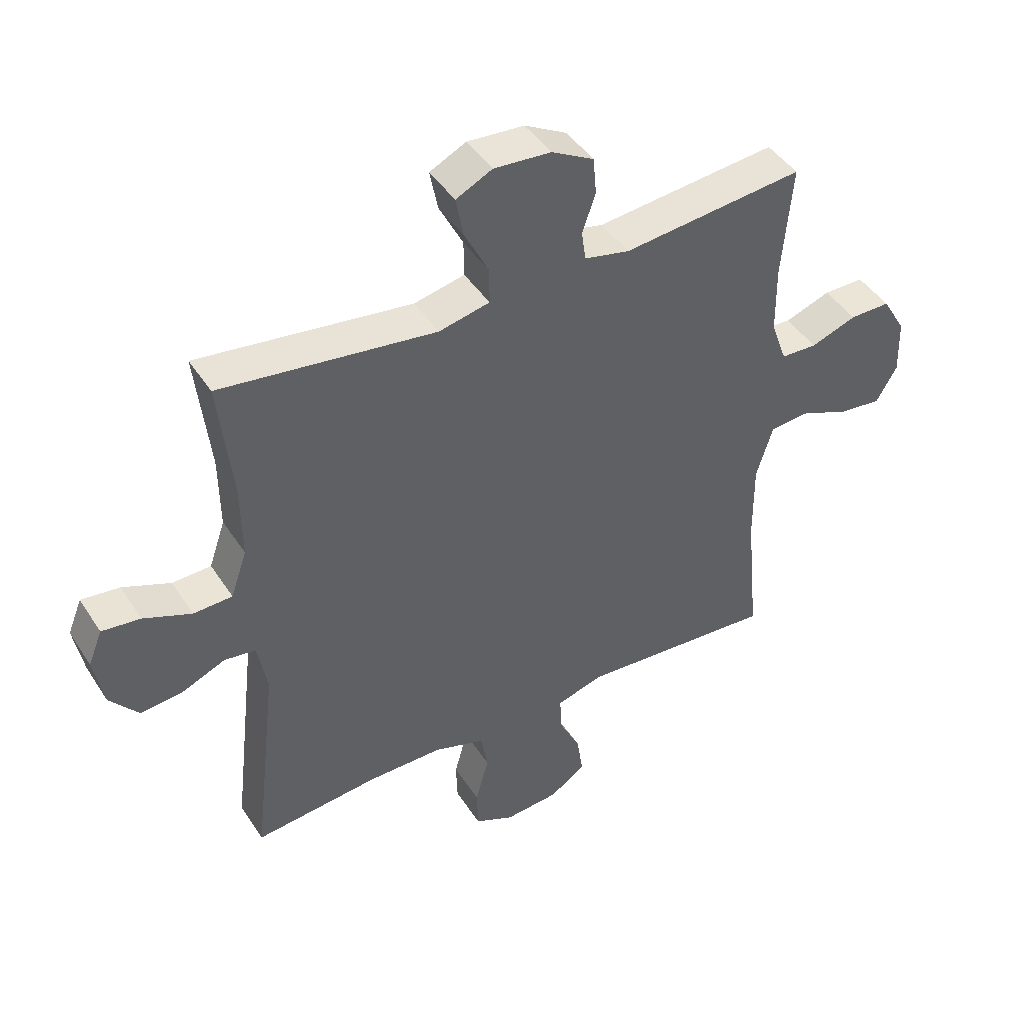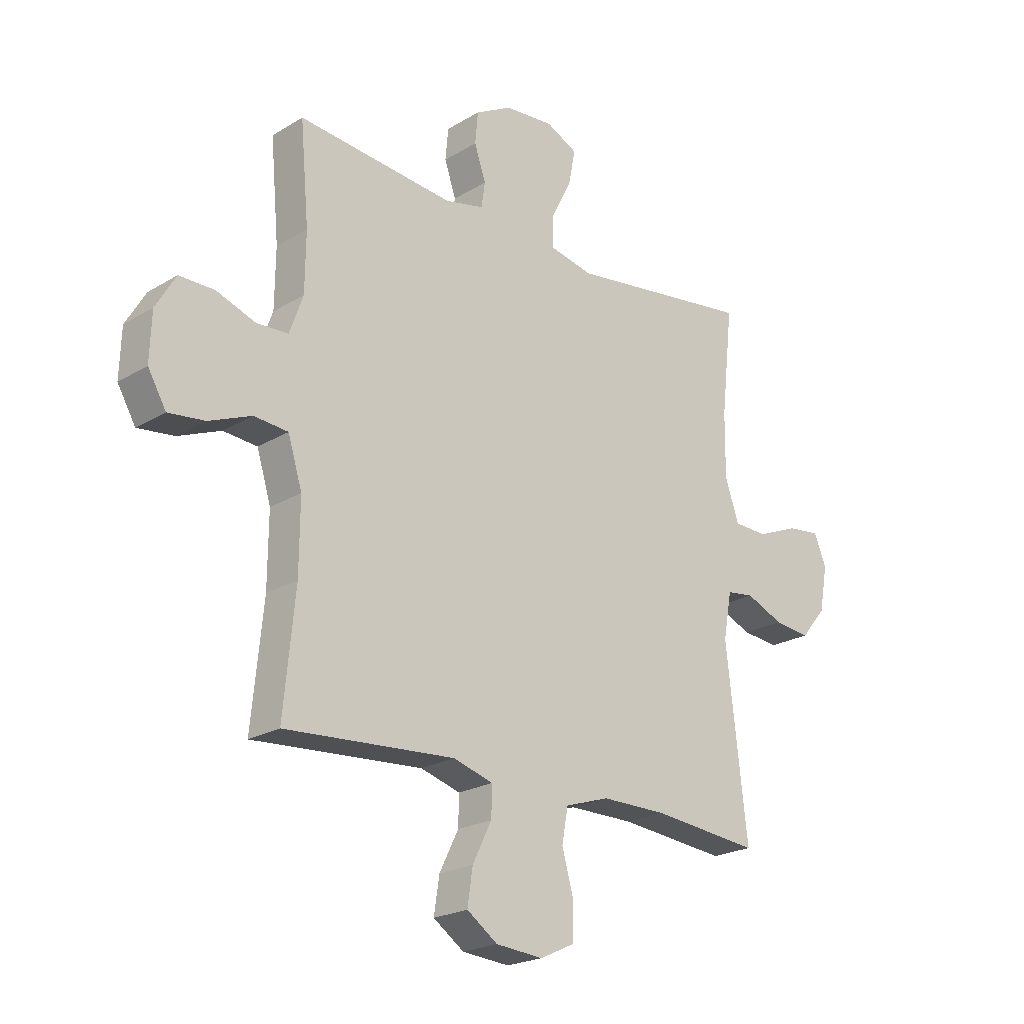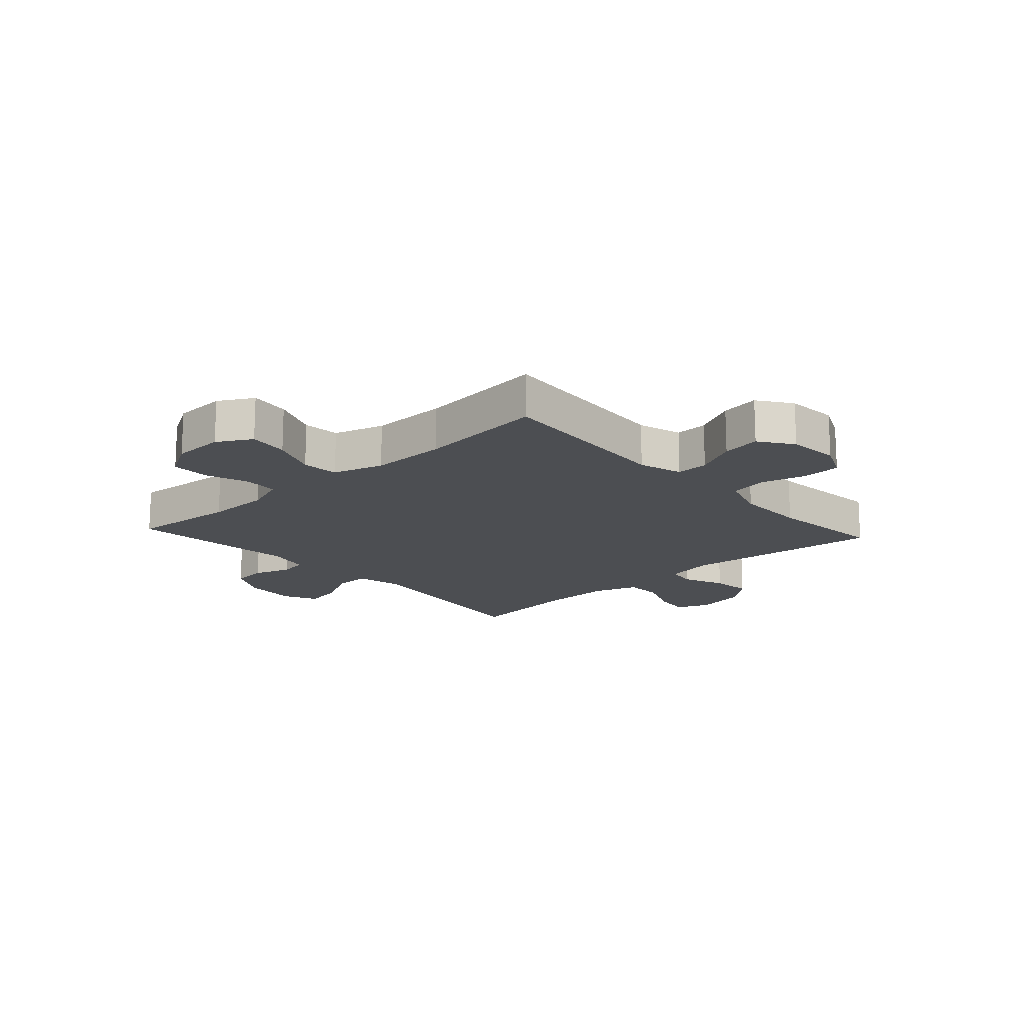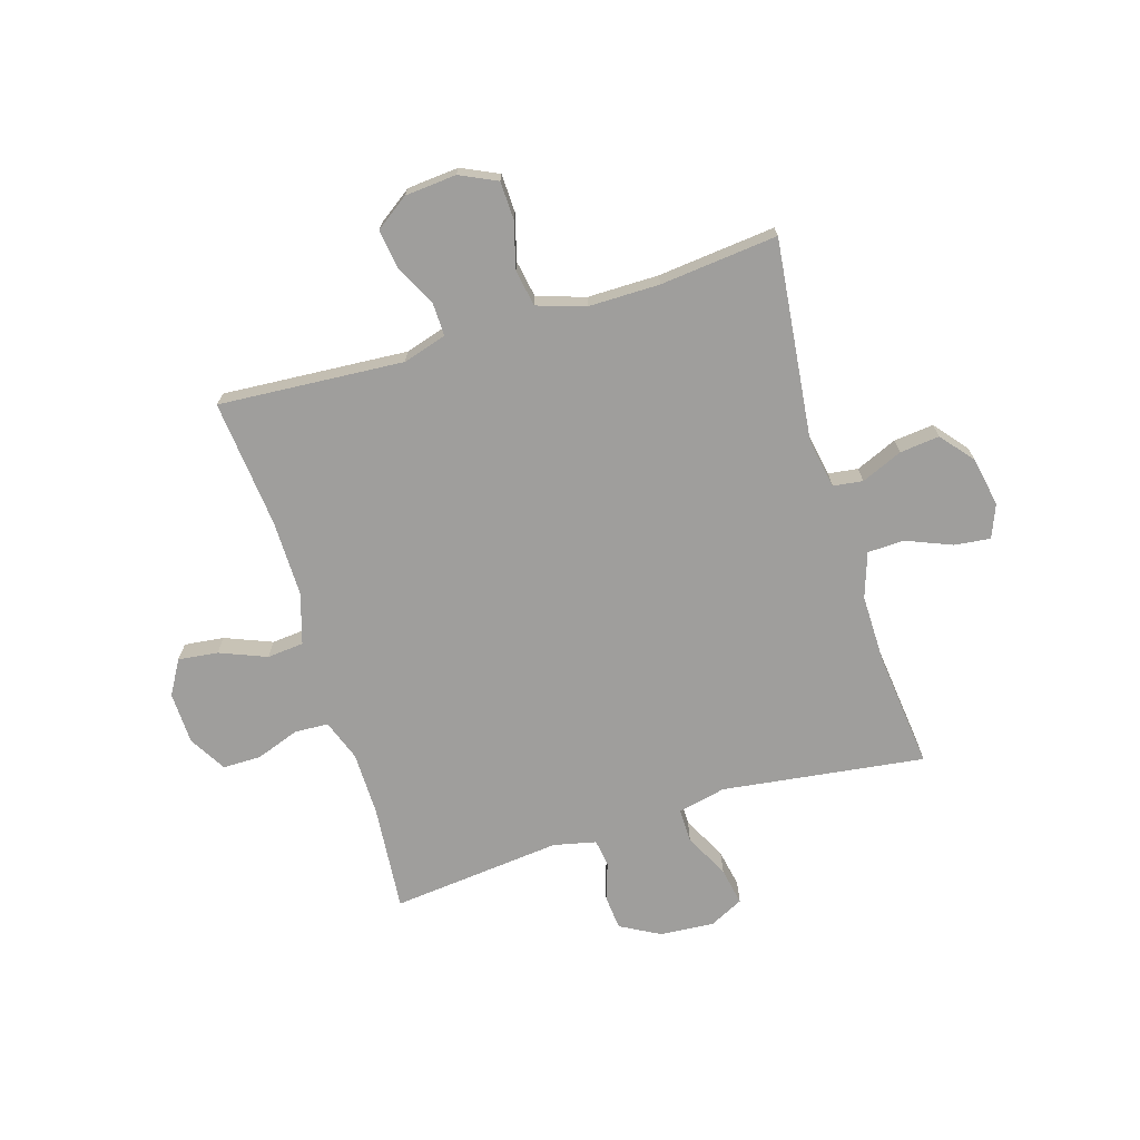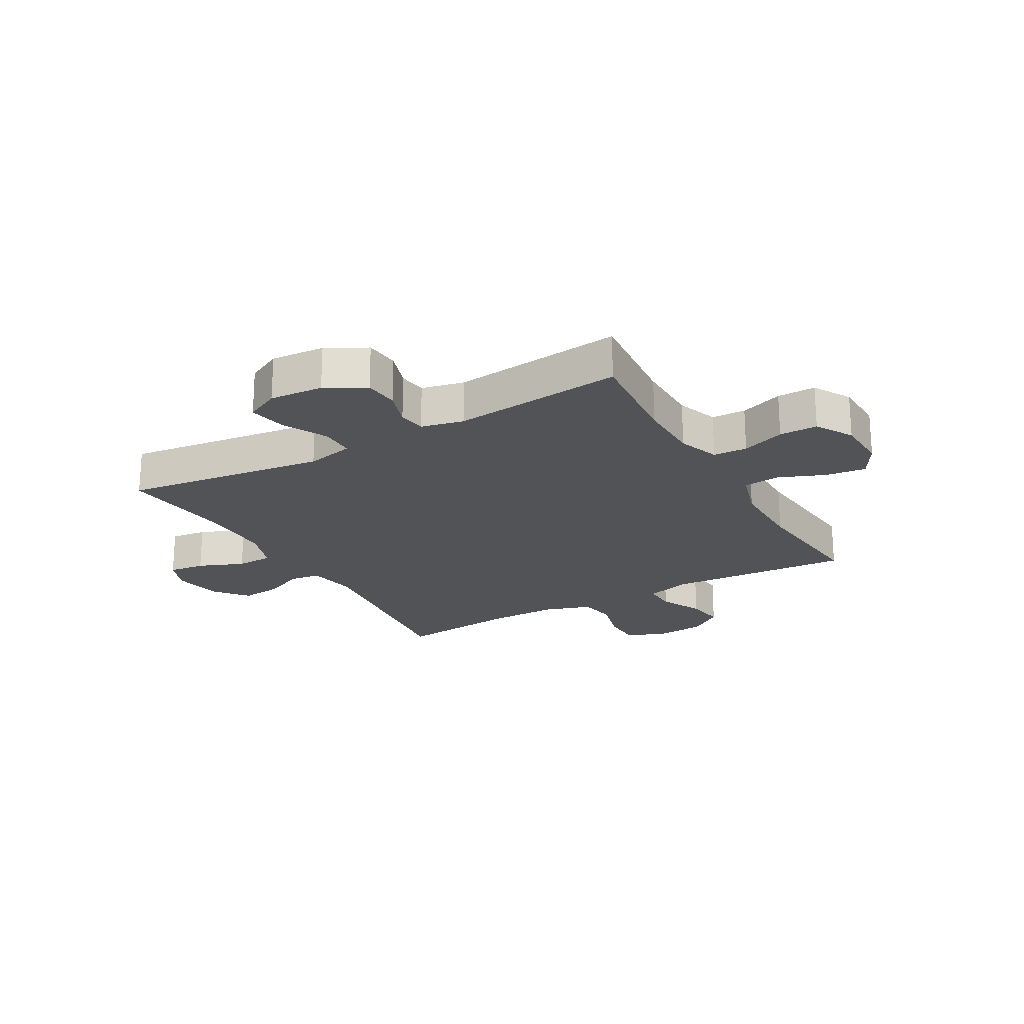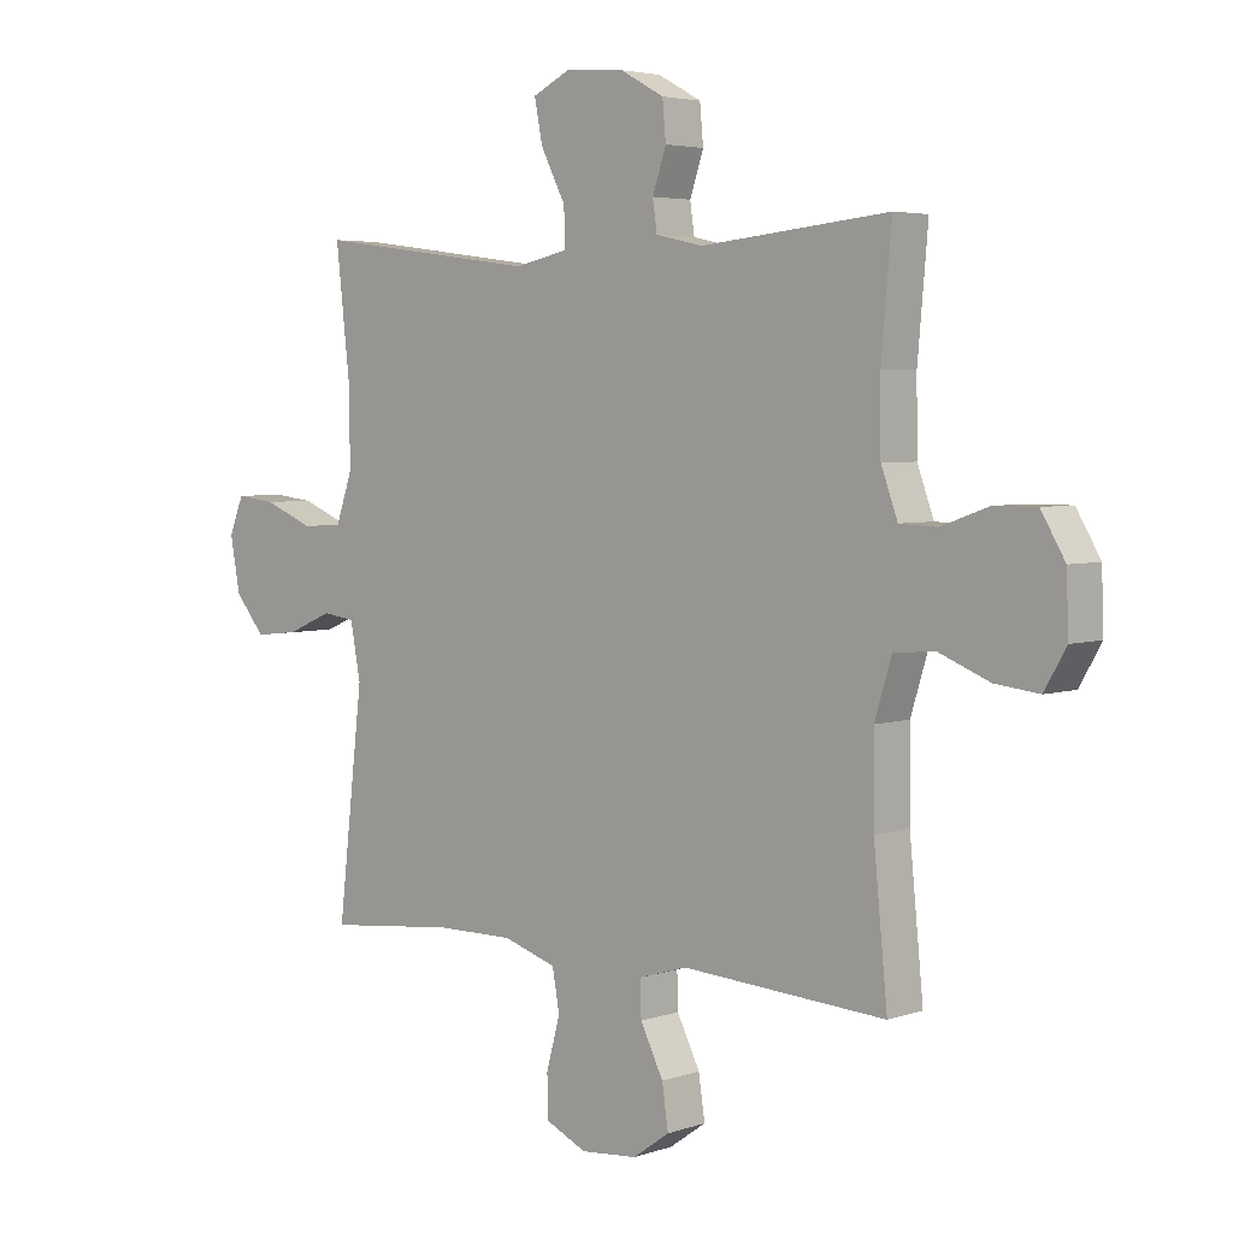
<metadata>
{"format":"obj","ext":"obj","renderer":"f3d","projection":"perspective","resolution":1024,"background":"white","views":[{"elev":44.3,"azim":-30.7,"up":"+Z"},{"elev":-21.9,"azim":136.6,"up":"+Z"},{"elev":-16.5,"azim":132.4,"up":"+Y"},{"elev":-70.9,"azim":-163.0,"up":"+Y"},{"elev":-21.9,"azim":29.6,"up":"+Y"},{"elev":4.2,"azim":42.2,"up":"+Z"}]}
</metadata>
<code>
o path2446
v 0.1825 0.0375 0.4737
v 0.1058 0.0375 0.4908
v 0.09874 0.0375 0.5403
v 0.1211 0.0375 0.6071
v 0.1155 0.0375 0.6694
v 0.04368 0.0375 0.7086
v -0.05326 0.0375 0.7159
v -0.1148 0.0375 0.6854
v -0.1018 0.0375 0.6173
v -0.06083 0.0375 0.537
v -0.06012 0.0375 0.4759
v -0.1466 0.0375 0.4568
v -0.5114 0.0375 0.5053
v -0.4883 0.0375 0.2964
v -0.487 0.0375 0.1718
v -0.5145 0.0375 0.09137
v -0.5808 0.0375 0.08903
v -0.6624 0.0375 0.1225
v -0.7277 0.0375 0.1302
v -0.7517 0.0375 0.07068
v -0.7352 0.0375 -0.01785
v -0.686 0.0375 -0.07722
v -0.6142 0.0375 -0.0695
v -0.54 0.0375 -0.03769
v -0.4866 0.0375 -0.04505
v -0.4701 0.0375 -0.1349
v -0.5114 0.0375 -0.4964
v -0.2993 0.0375 -0.4748
v -0.1709 0.0375 -0.4744
v -0.08406 0.0375 -0.5025
v -0.0723 0.0375 -0.5689
v -0.09495 0.0375 -0.6516
v -0.09267 0.0375 -0.7206
v -0.02579 0.0375 -0.7518
v 0.06696 0.0375 -0.7439
v 0.1272 0.0375 -0.7012
v 0.1169 0.0375 -0.6316
v 0.07928 0.0375 -0.5556
v 0.07784 0.0375 -0.4972
v 0.1565 0.0375 -0.4735
v 0.4905 0.0375 -0.4964
v 0.4678 0.0375 -0.2658
v 0.4668 0.0375 -0.1275
v 0.4946 0.0375 -0.03671
v 0.5612 0.0375 -0.03078
v 0.6451 0.0375 -0.06481
v 0.7169 0.0375 -0.07326
v 0.7526 0.0375 -0.01136
v 0.7494 0.0375 0.08248
v 0.7101 0.0375 0.1491
v 0.641 0.0375 0.1489
v 0.5633 0.0375 0.1208
v 0.5019 0.0375 0.1236
v 0.4749 0.0375 0.198
v 0.4735 0.0375 0.3128
v 0.4905 0.0375 0.5053
v 0.1825 -0.0375 0.4737
v 0.1058 -0.0375 0.4908
v 0.09874 -0.0375 0.5403
v 0.1211 -0.0375 0.6071
v 0.1155 -0.0375 0.6694
v 0.04368 -0.0375 0.7086
v -0.05326 -0.0375 0.7159
v -0.1148 -0.0375 0.6854
v -0.1018 -0.0375 0.6173
v -0.06083 -0.0375 0.537
v -0.06012 -0.0375 0.4759
v -0.1466 -0.0375 0.4568
v -0.5114 -0.0375 0.5053
v -0.4883 -0.0375 0.2964
v -0.487 -0.0375 0.1718
v -0.5145 -0.0375 0.09137
v -0.5808 -0.0375 0.08903
v -0.6624 -0.0375 0.1225
v -0.7277 -0.0375 0.1302
v -0.7517 -0.0375 0.07068
v -0.7352 -0.0375 -0.01785
v -0.686 -0.0375 -0.07722
v -0.6142 -0.0375 -0.0695
v -0.54 -0.0375 -0.03769
v -0.4866 -0.0375 -0.04505
v -0.4701 -0.0375 -0.1349
v -0.5114 -0.0375 -0.4964
v -0.2993 -0.0375 -0.4748
v -0.1709 -0.0375 -0.4744
v -0.08406 -0.0375 -0.5025
v -0.0723 -0.0375 -0.5689
v -0.09495 -0.0375 -0.6516
v -0.09267 -0.0375 -0.7206
v -0.02579 -0.0375 -0.7518
v 0.06696 -0.0375 -0.7439
v 0.1272 -0.0375 -0.7012
v 0.1169 -0.0375 -0.6316
v 0.07928 -0.0375 -0.5556
v 0.07784 -0.0375 -0.4972
v 0.1565 -0.0375 -0.4735
v 0.4905 -0.0375 -0.4964
v 0.4678 -0.0375 -0.2658
v 0.4668 -0.0375 -0.1275
v 0.4946 -0.0375 -0.03671
v 0.5612 -0.0375 -0.03078
v 0.6451 -0.0375 -0.06481
v 0.7169 -0.0375 -0.07326
v 0.7526 -0.0375 -0.01136
v 0.7494 -0.0375 0.08248
v 0.7101 -0.0375 0.1491
v 0.641 -0.0375 0.1489
v 0.5633 -0.0375 0.1208
v 0.5019 -0.0375 0.1236
v 0.4749 -0.0375 0.198
v 0.4735 -0.0375 0.3128
v 0.4905 -0.0375 0.5053
v 0.04368 0.0375 0.7086
v -0.05326 0.0375 0.7159
v -0.1148 0.0375 0.6854
v -0.1148 0.0375 0.6854
v 0.1155 0.0375 0.6694
v -0.1018 0.0375 0.6173
v 0.1211 0.0375 0.6071
v -0.06083 0.0375 0.537
v 0.09874 0.0375 0.5403
v 0.1058 0.0375 0.4908
v 0.1058 0.0375 0.4908
v -0.06012 0.0375 0.4759
v -0.06012 0.0375 0.4759
v 0.1825 0.0375 0.4737
v 0.4905 0.0375 0.5053
v 0.4905 0.0375 0.5053
v -0.1466 0.0375 0.4568
v -0.5114 0.0375 0.5053
v -0.5114 0.0375 0.5053
v 0.4735 0.0375 0.3128
v -0.4883 0.0375 0.2964
v 0.4749 0.0375 0.198
v -0.487 0.0375 0.1718
v 0.5019 0.0375 0.1236
v 0.5019 0.0375 0.1236
v -0.5145 0.0375 0.09137
v -0.5145 0.0375 0.09137
v 0.7494 0.0375 0.08248
v 0.7101 0.0375 0.1491
v 0.641 0.0375 0.1489
v 0.5633 0.0375 0.1208
v -0.6624 0.0375 0.1225
v -0.7277 0.0375 0.1302
v -0.7277 0.0375 0.1302
v -0.7517 0.0375 0.07068
v -0.5808 0.0375 0.08903
v 0.7526 0.0375 -0.01136
v -0.7352 0.0375 -0.01785
v 0.7169 0.0375 -0.07326
v 0.7169 0.0375 -0.07326
v -0.686 0.0375 -0.07722
v 0.6451 0.0375 -0.06481
v 0.5612 0.0375 -0.03078
v 0.4946 0.0375 -0.03671
v 0.4946 0.0375 -0.03671
v 0.4668 0.0375 -0.1275
v -0.54 0.0375 -0.03769
v -0.4866 0.0375 -0.04505
v -0.4866 0.0375 -0.04505
v -0.6142 0.0375 -0.0695
v -0.4701 0.0375 -0.1349
v 0.4678 0.0375 -0.2658
v 0.4905 0.0375 -0.4964
v 0.4905 0.0375 -0.4964
v 0.1565 0.0375 -0.4735
v -0.2993 0.0375 -0.4748
v -0.1709 0.0375 -0.4744
v -0.5114 0.0375 -0.4964
v -0.5114 0.0375 -0.4964
v 0.07784 0.0375 -0.4972
v 0.07784 0.0375 -0.4972
v -0.08406 0.0375 -0.5025
v -0.08406 0.0375 -0.5025
v 0.07928 0.0375 -0.5556
v -0.0723 0.0375 -0.5689
v 0.1169 0.0375 -0.6316
v -0.09495 0.0375 -0.6516
v 0.1272 0.0375 -0.7012
v 0.1272 0.0375 -0.7012
v -0.09267 0.0375 -0.7206
v -0.09267 0.0375 -0.7206
v 0.06696 0.0375 -0.7439
v -0.02579 0.0375 -0.7518
v 0.04368 -0.0375 0.7086
v -0.05326 -0.0375 0.7159
v -0.1148 -0.0375 0.6854
v -0.1148 -0.0375 0.6854
v 0.1155 -0.0375 0.6694
v -0.1018 -0.0375 0.6173
v 0.1211 -0.0375 0.6071
v -0.06083 -0.0375 0.537
v 0.09874 -0.0375 0.5403
v 0.1058 -0.0375 0.4908
v 0.1058 -0.0375 0.4908
v -0.06012 -0.0375 0.4759
v -0.06012 -0.0375 0.4759
v 0.1825 -0.0375 0.4737
v 0.4905 -0.0375 0.5053
v 0.4905 -0.0375 0.5053
v -0.1466 -0.0375 0.4568
v -0.5114 -0.0375 0.5053
v -0.5114 -0.0375 0.5053
v 0.4735 -0.0375 0.3128
v -0.4883 -0.0375 0.2964
v 0.4749 -0.0375 0.198
v -0.487 -0.0375 0.1718
v 0.5019 -0.0375 0.1236
v 0.5019 -0.0375 0.1236
v -0.5145 -0.0375 0.09137
v -0.5145 -0.0375 0.09137
v 0.7494 -0.0375 0.08248
v 0.7101 -0.0375 0.1491
v 0.641 -0.0375 0.1489
v 0.5633 -0.0375 0.1208
v -0.6624 -0.0375 0.1225
v -0.7277 -0.0375 0.1302
v -0.7277 -0.0375 0.1302
v -0.7517 -0.0375 0.07068
v -0.5808 -0.0375 0.08903
v 0.7526 -0.0375 -0.01136
v -0.7352 -0.0375 -0.01785
v 0.7169 -0.0375 -0.07326
v 0.7169 -0.0375 -0.07326
v -0.686 -0.0375 -0.07722
v 0.6451 -0.0375 -0.06481
v 0.5612 -0.0375 -0.03078
v 0.4946 -0.0375 -0.03671
v 0.4946 -0.0375 -0.03671
v 0.4668 -0.0375 -0.1275
v -0.54 -0.0375 -0.03769
v -0.4866 -0.0375 -0.04505
v -0.4866 -0.0375 -0.04505
v -0.6142 -0.0375 -0.0695
v -0.4701 -0.0375 -0.1349
v 0.4678 -0.0375 -0.2658
v 0.4905 -0.0375 -0.4964
v 0.4905 -0.0375 -0.4964
v 0.1565 -0.0375 -0.4735
v -0.2993 -0.0375 -0.4748
v -0.1709 -0.0375 -0.4744
v -0.5114 -0.0375 -0.4964
v -0.5114 -0.0375 -0.4964
v 0.07784 -0.0375 -0.4972
v 0.07784 -0.0375 -0.4972
v -0.08406 -0.0375 -0.5025
v -0.08406 -0.0375 -0.5025
v 0.07928 -0.0375 -0.5556
v -0.0723 -0.0375 -0.5689
v 0.1169 -0.0375 -0.6316
v -0.09495 -0.0375 -0.6516
v 0.1272 -0.0375 -0.7012
v 0.1272 -0.0375 -0.7012
v -0.09267 -0.0375 -0.7206
v -0.09267 -0.0375 -0.7206
v 0.06696 -0.0375 -0.7439
v -0.02579 -0.0375 -0.7518
f 242 240 236
f 206 202 203
f 241 236 243
f 251 249 252
f 197 199 195
f 220 217 218
f 241 242 236
f 193 186 191
f 250 245 247
f 191 187 188
f 252 249 250
f 216 228 215
f 232 221 235
f 233 202 208
f 250 249 245
f 235 223 226
f 199 205 200
f 195 194 197
f 237 231 240
f 224 222 227
f 199 207 205
f 208 202 206
f 233 208 211
f 192 193 194
f 211 221 232
f 258 251 252
f 233 211 232
f 215 213 214
f 227 215 228
f 209 207 229
f 236 202 233
f 236 231 202
f 255 258 252
f 223 217 220
f 231 207 197
f 213 215 227
f 247 245 242
f 191 186 187
f 186 193 192
f 228 209 229
f 213 227 222
f 221 223 235
f 237 240 238
f 197 194 193
f 186 192 190
f 242 245 240
f 221 217 223
f 197 207 199
f 209 228 216
f 258 257 251
f 202 231 197
f 251 257 253
f 240 231 236
f 229 207 231
f 6 7 63 62
f 7 116 189 63
f 5 6 62 61
f 8 9 65 64
f 4 5 61 60
f 9 10 66 65
f 3 4 60 59
f 123 3 59 196
f 10 125 198 66
f 1 2 58 57
f 128 1 57 201
f 11 12 68 67
f 12 131 204 68
f 55 56 112 111
f 13 14 70 69
f 54 55 111 110
f 14 15 71 70
f 137 54 110 210
f 15 139 212 71
f 49 50 106 105
f 50 51 107 106
f 51 52 108 107
f 18 146 219 74
f 19 20 76 75
f 52 53 109 108
f 17 18 74 73
f 16 17 73 72
f 48 49 105 104
f 20 21 77 76
f 152 48 104 225
f 21 22 78 77
f 46 47 103 102
f 45 46 102 101
f 157 45 101 230
f 43 44 100 99
f 24 161 234 80
f 23 24 80 79
f 22 23 79 78
f 25 26 82 81
f 42 43 99 98
f 166 42 98 239
f 40 41 97 96
f 28 29 85 84
f 171 28 84 244
f 26 27 83 82
f 173 40 96 246
f 29 175 248 85
f 38 39 95 94
f 30 31 87 86
f 37 38 94 93
f 31 32 88 87
f 181 37 93 254
f 32 183 256 88
f 35 36 92 91
f 34 35 91 90
f 33 34 90 89
f 169 163 167
f 133 130 129
f 168 170 163
f 178 179 176
f 124 122 126
f 147 145 144
f 168 163 169
f 120 118 113
f 177 174 172
f 118 115 114
f 179 177 176
f 143 142 155
f 159 162 148
f 160 135 129
f 177 172 176
f 162 153 150
f 126 127 132
f 122 124 121
f 164 167 158
f 151 154 149
f 126 132 134
f 135 133 129
f 160 138 135
f 119 121 120
f 138 159 148
f 185 179 178
f 160 159 138
f 142 141 140
f 154 155 142
f 136 156 134
f 163 160 129
f 163 129 158
f 182 179 185
f 150 147 144
f 158 124 134
f 140 154 142
f 174 169 172
f 118 114 113
f 113 119 120
f 155 156 136
f 140 149 154
f 148 162 150
f 164 165 167
f 124 120 121
f 113 117 119
f 169 167 172
f 148 150 144
f 124 126 134
f 136 143 155
f 185 178 184
f 129 124 158
f 178 180 184
f 167 163 158
f 156 158 134

</code>
